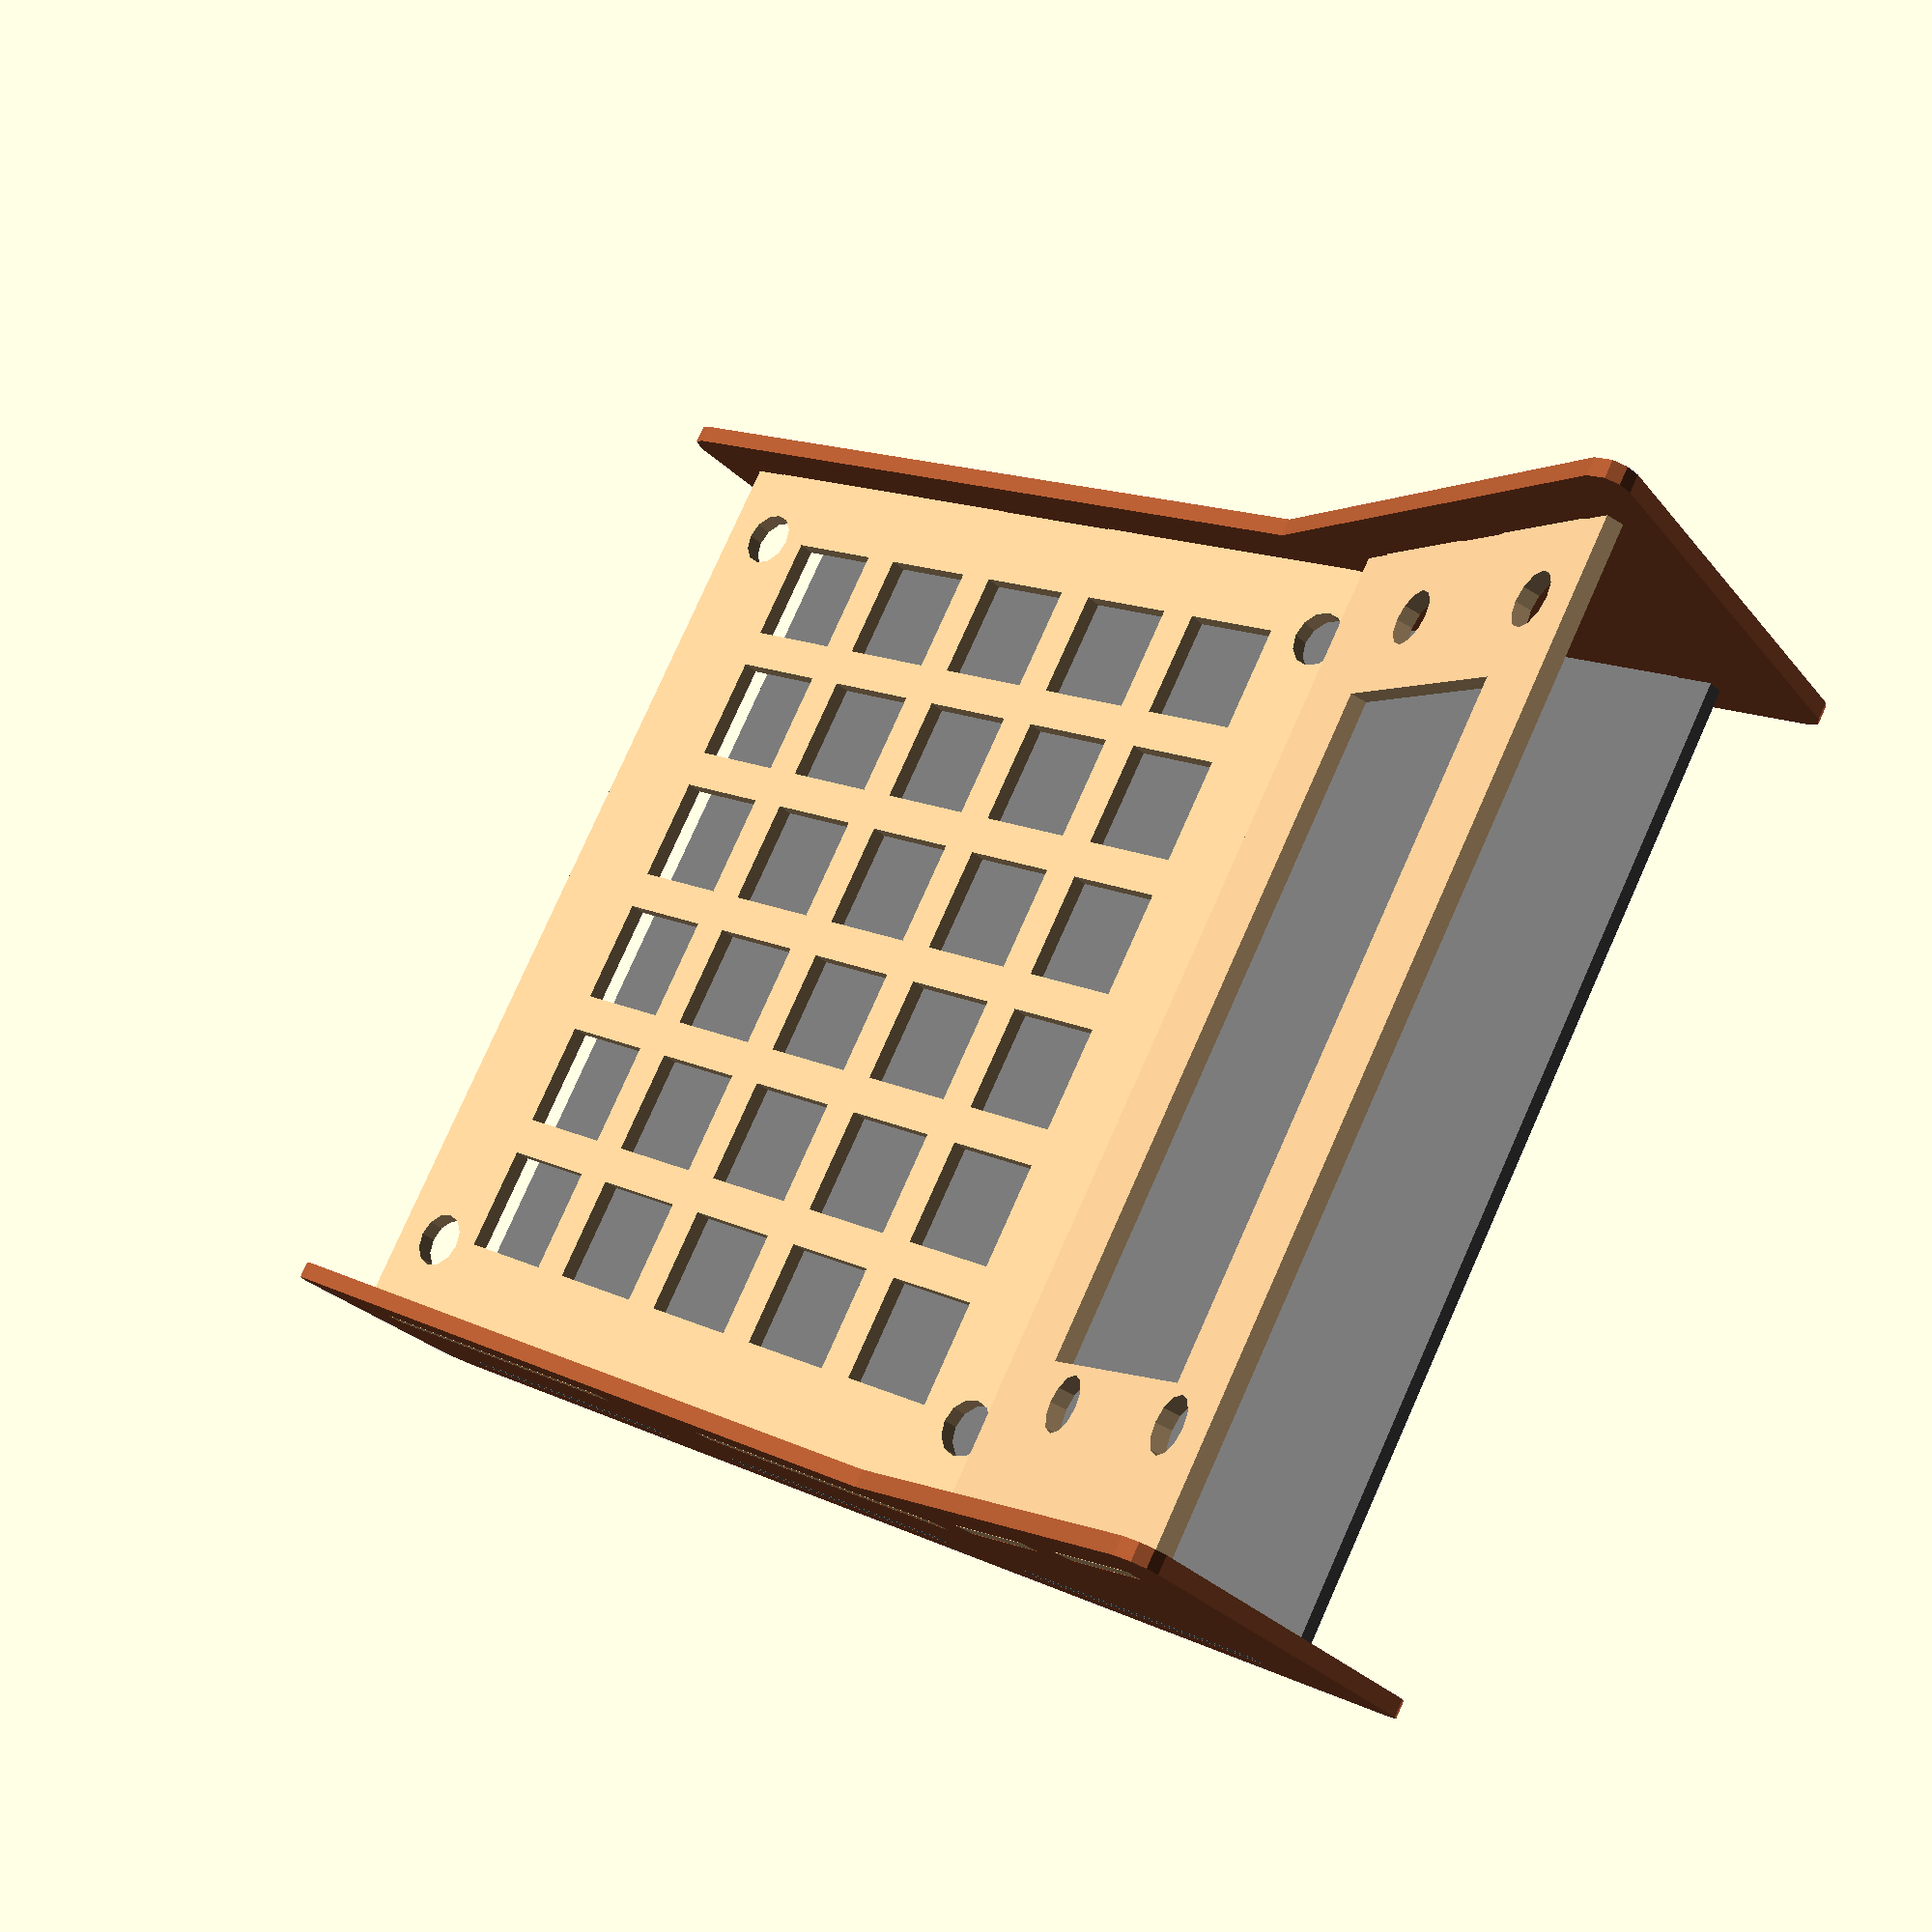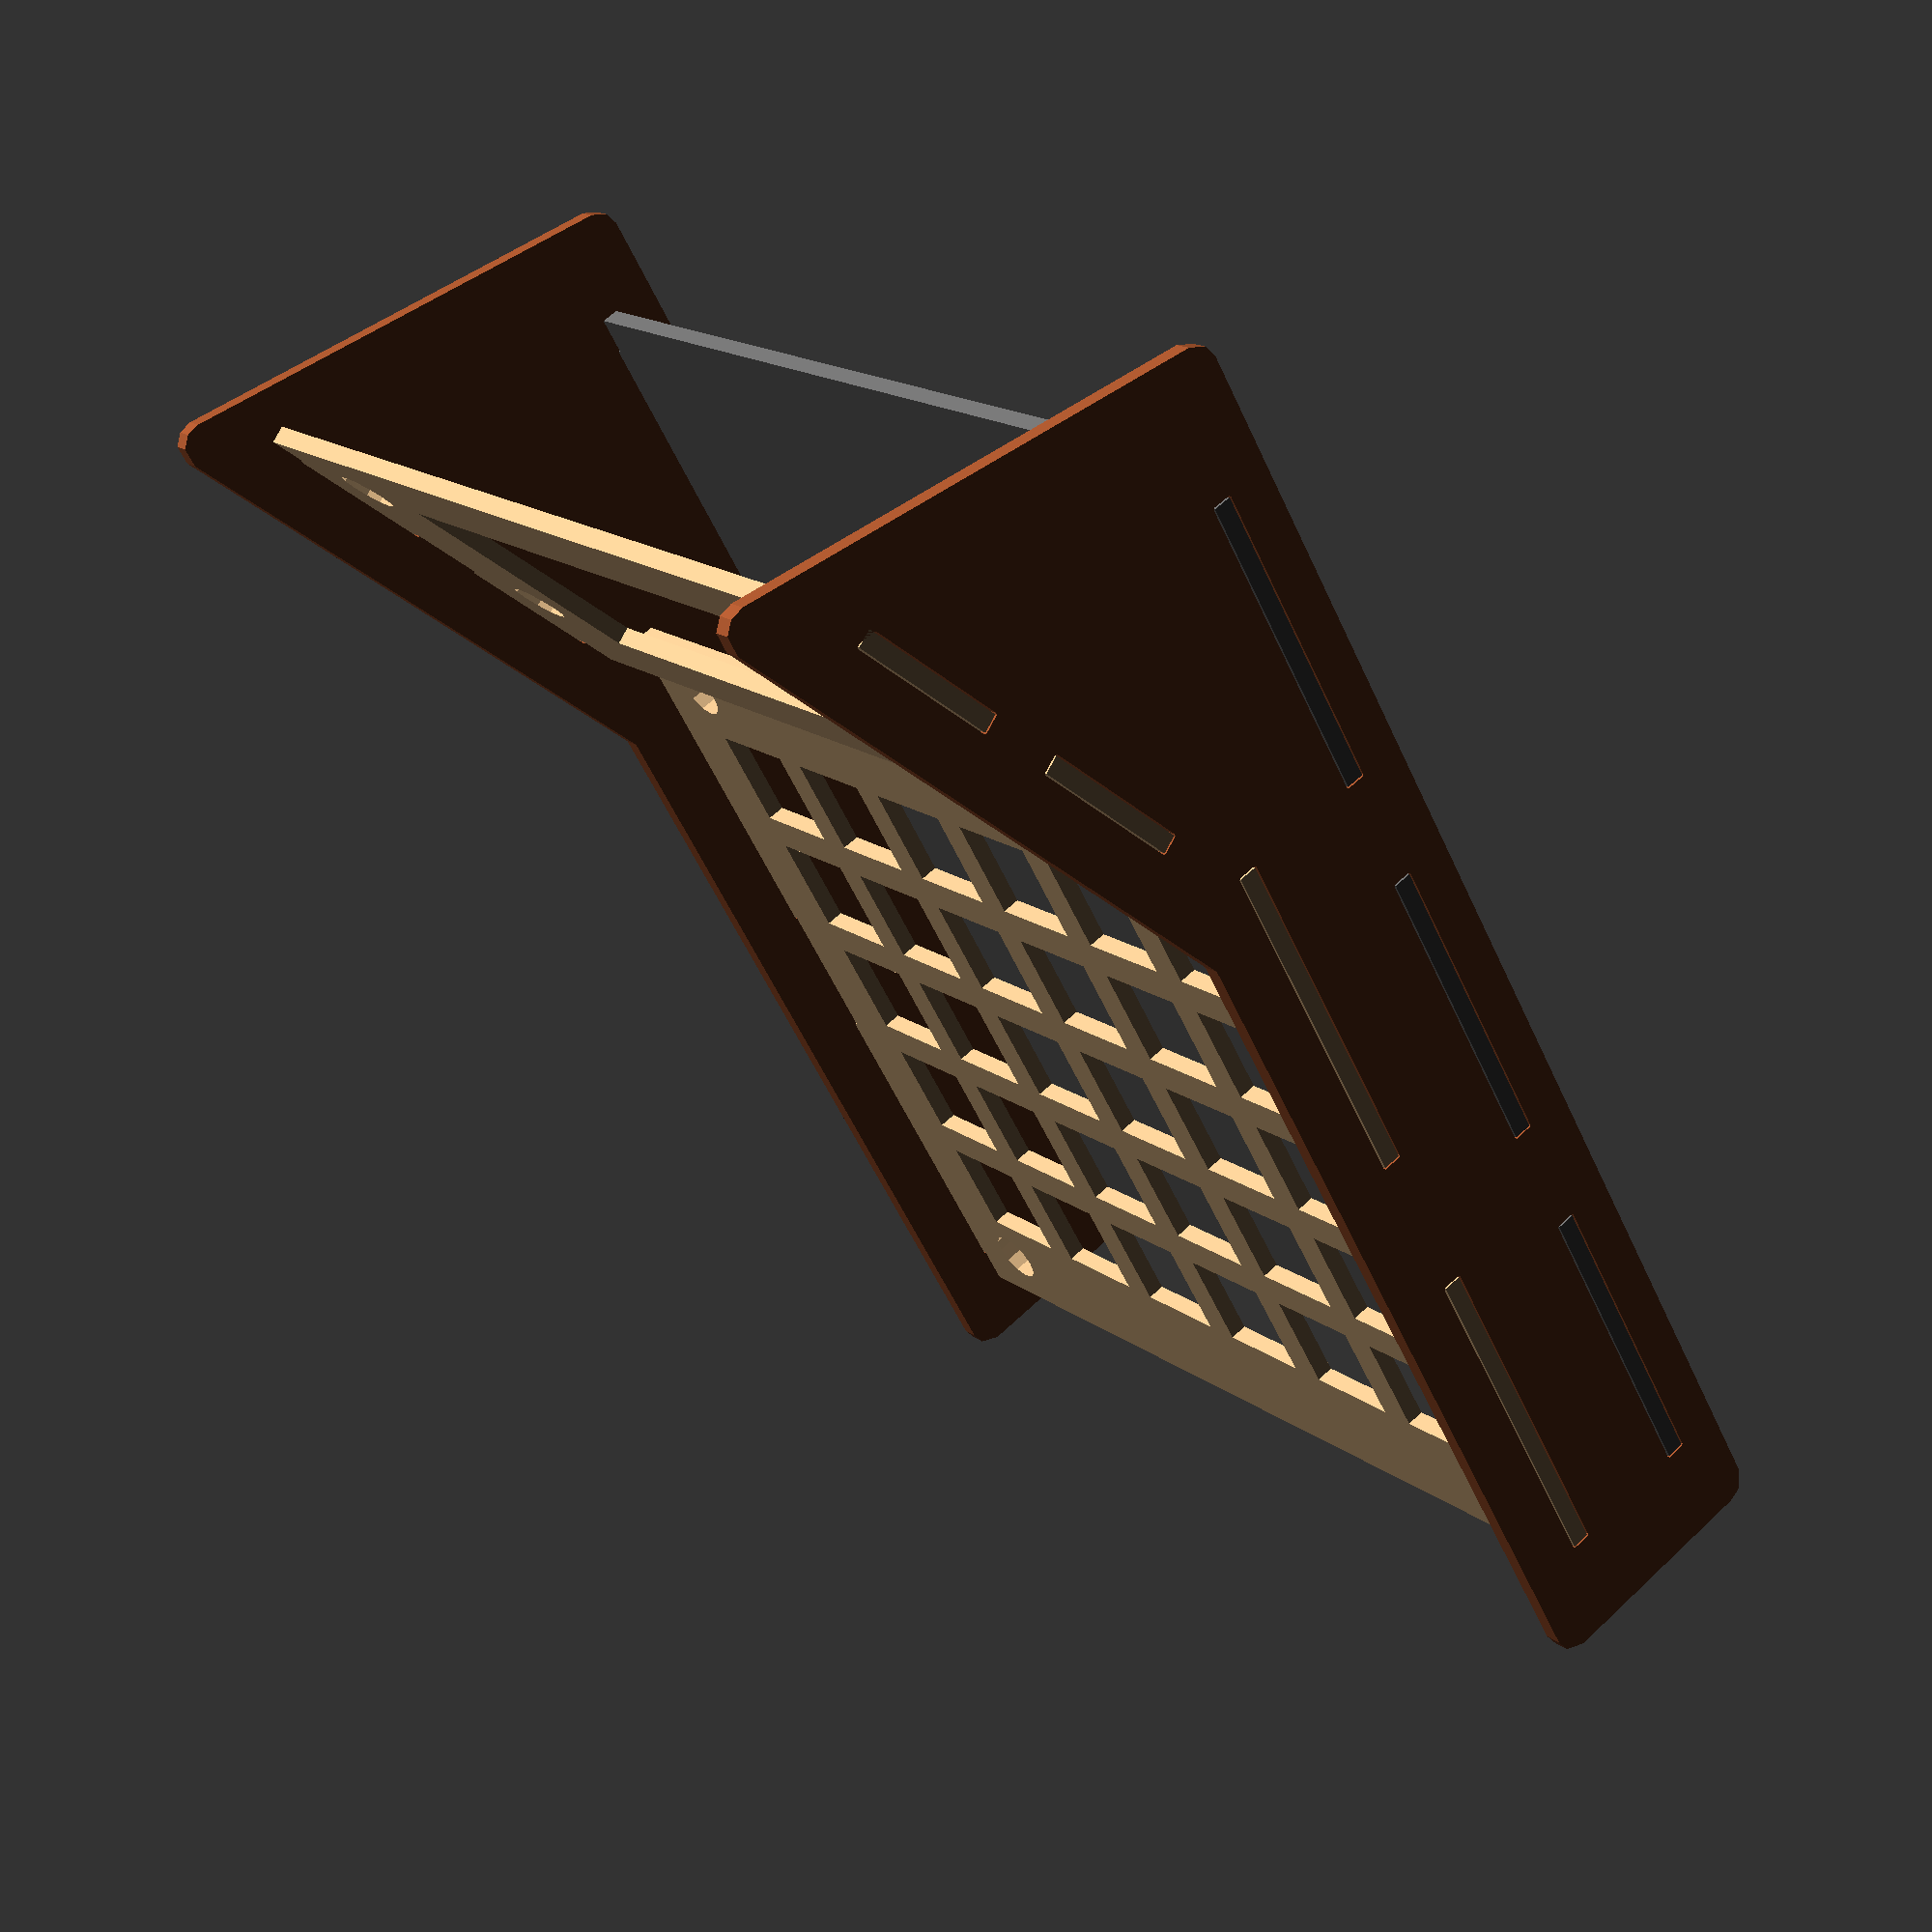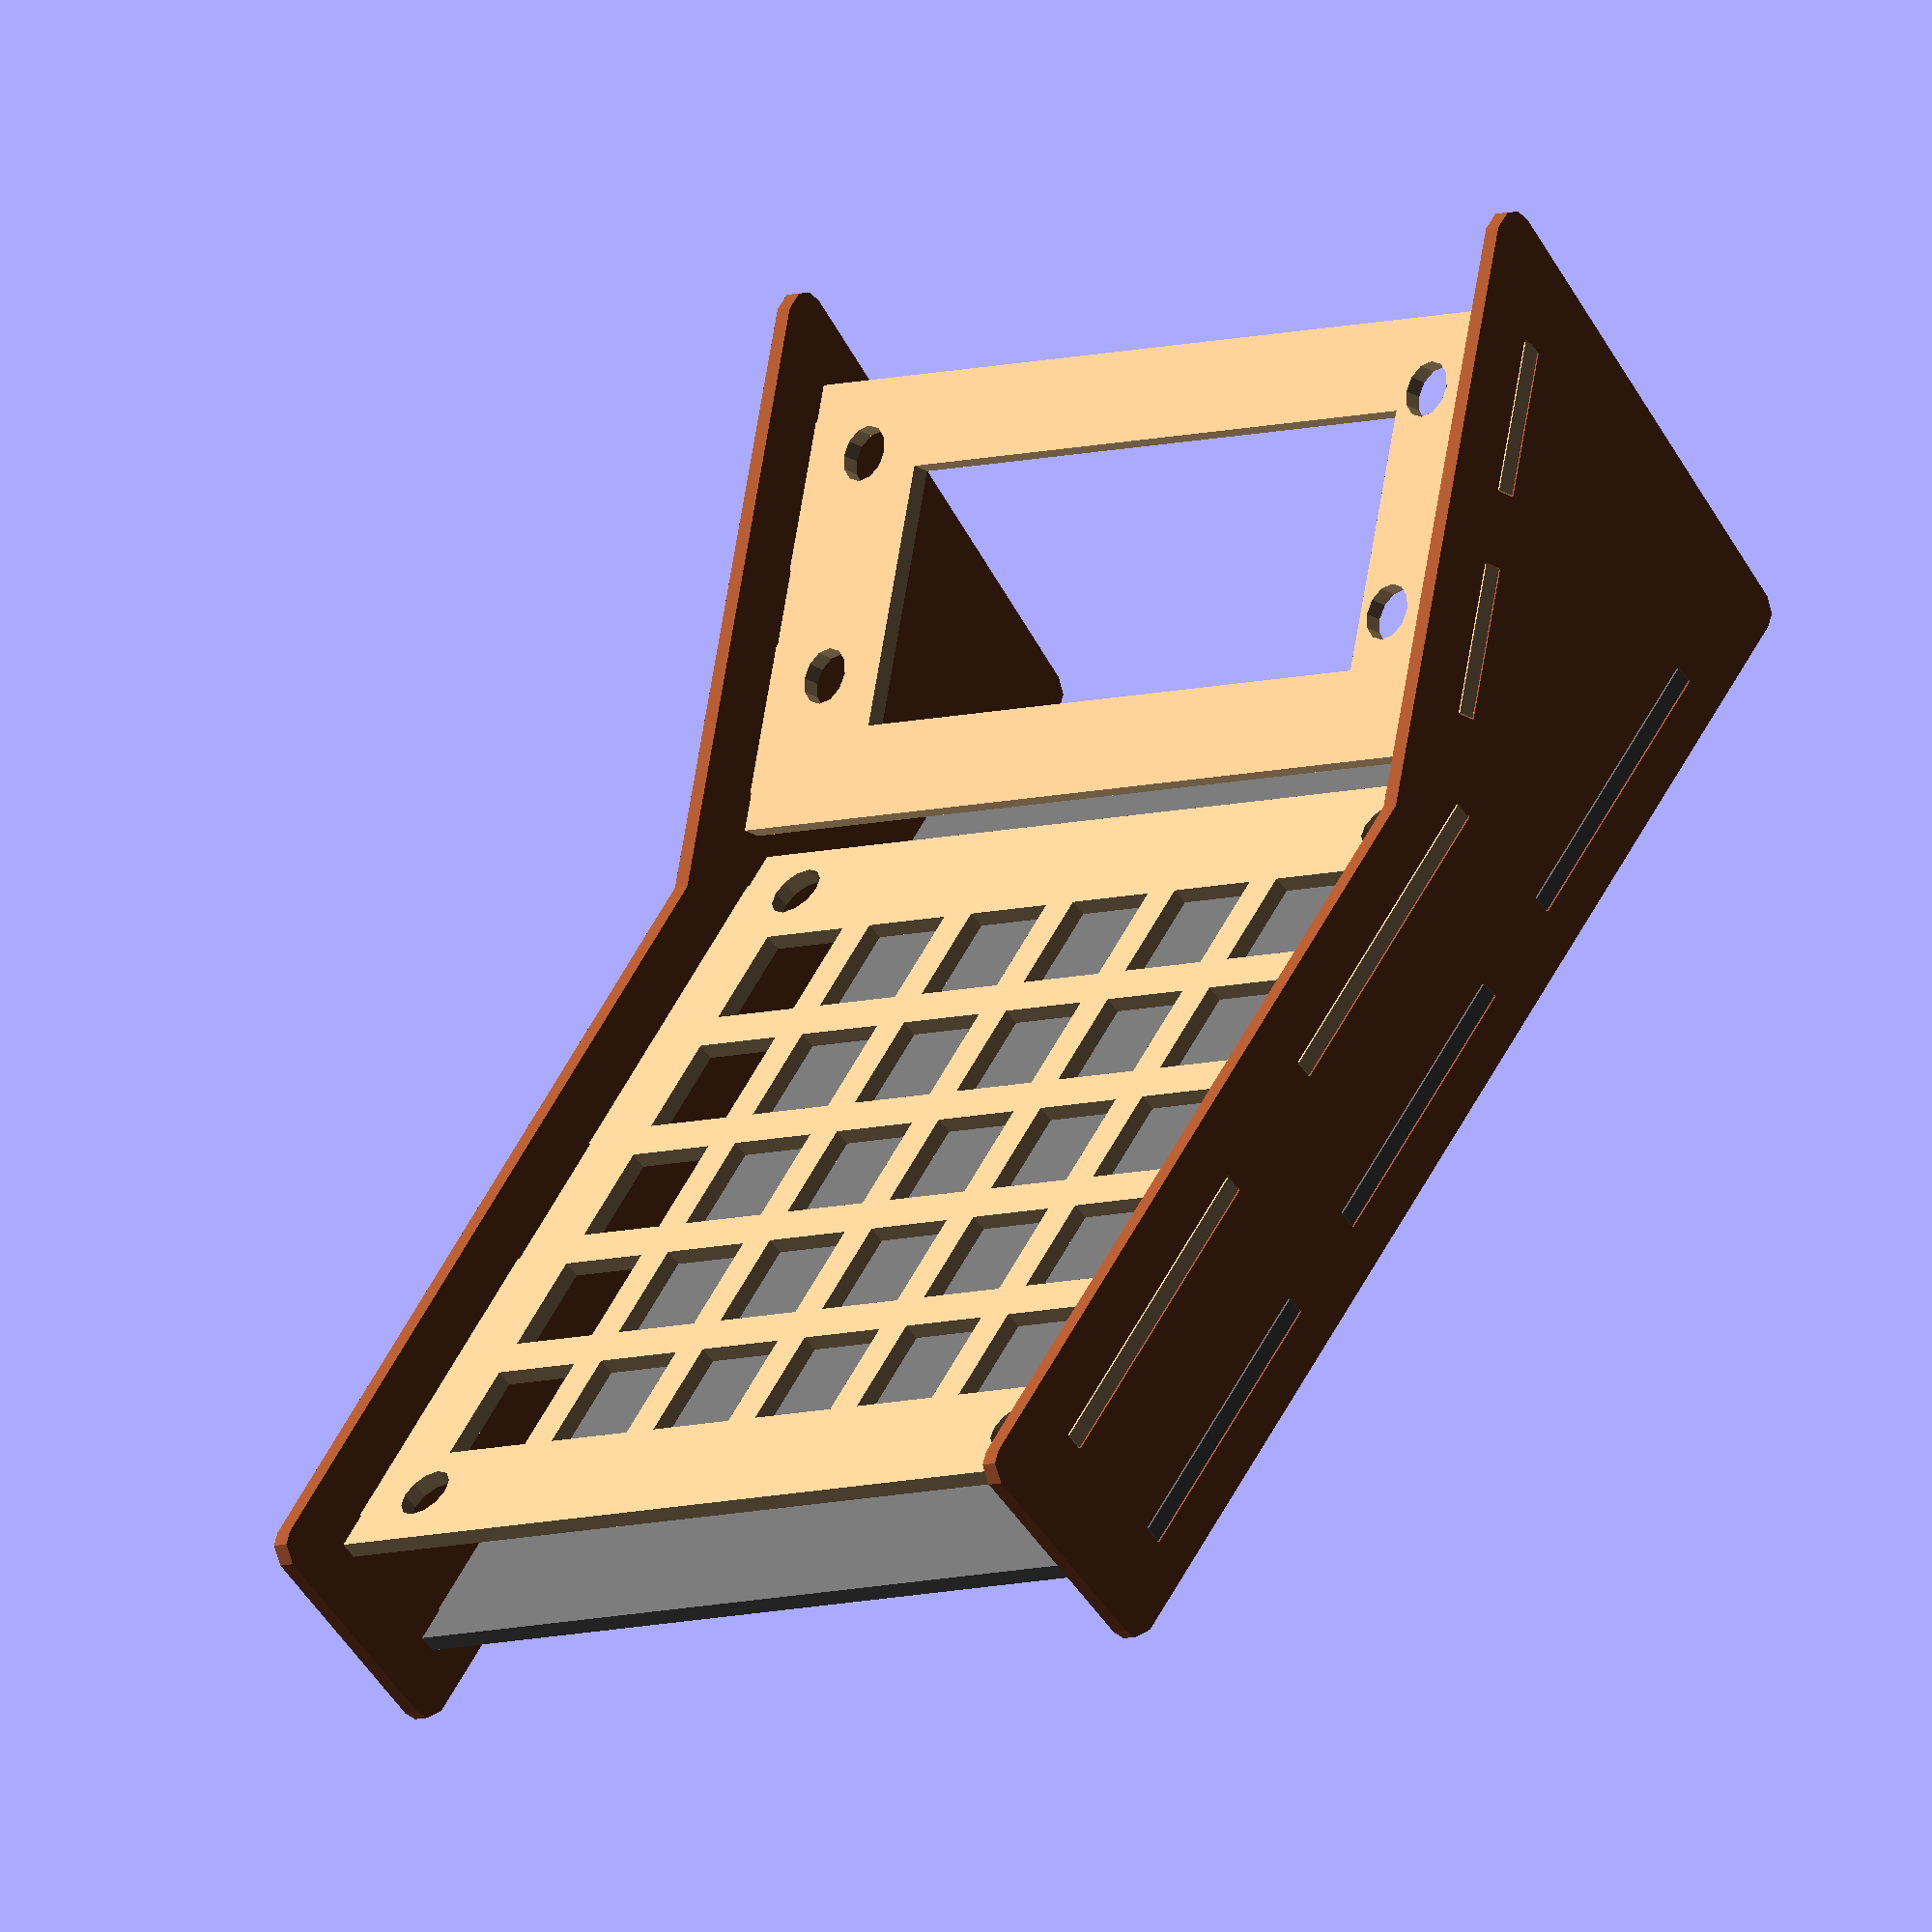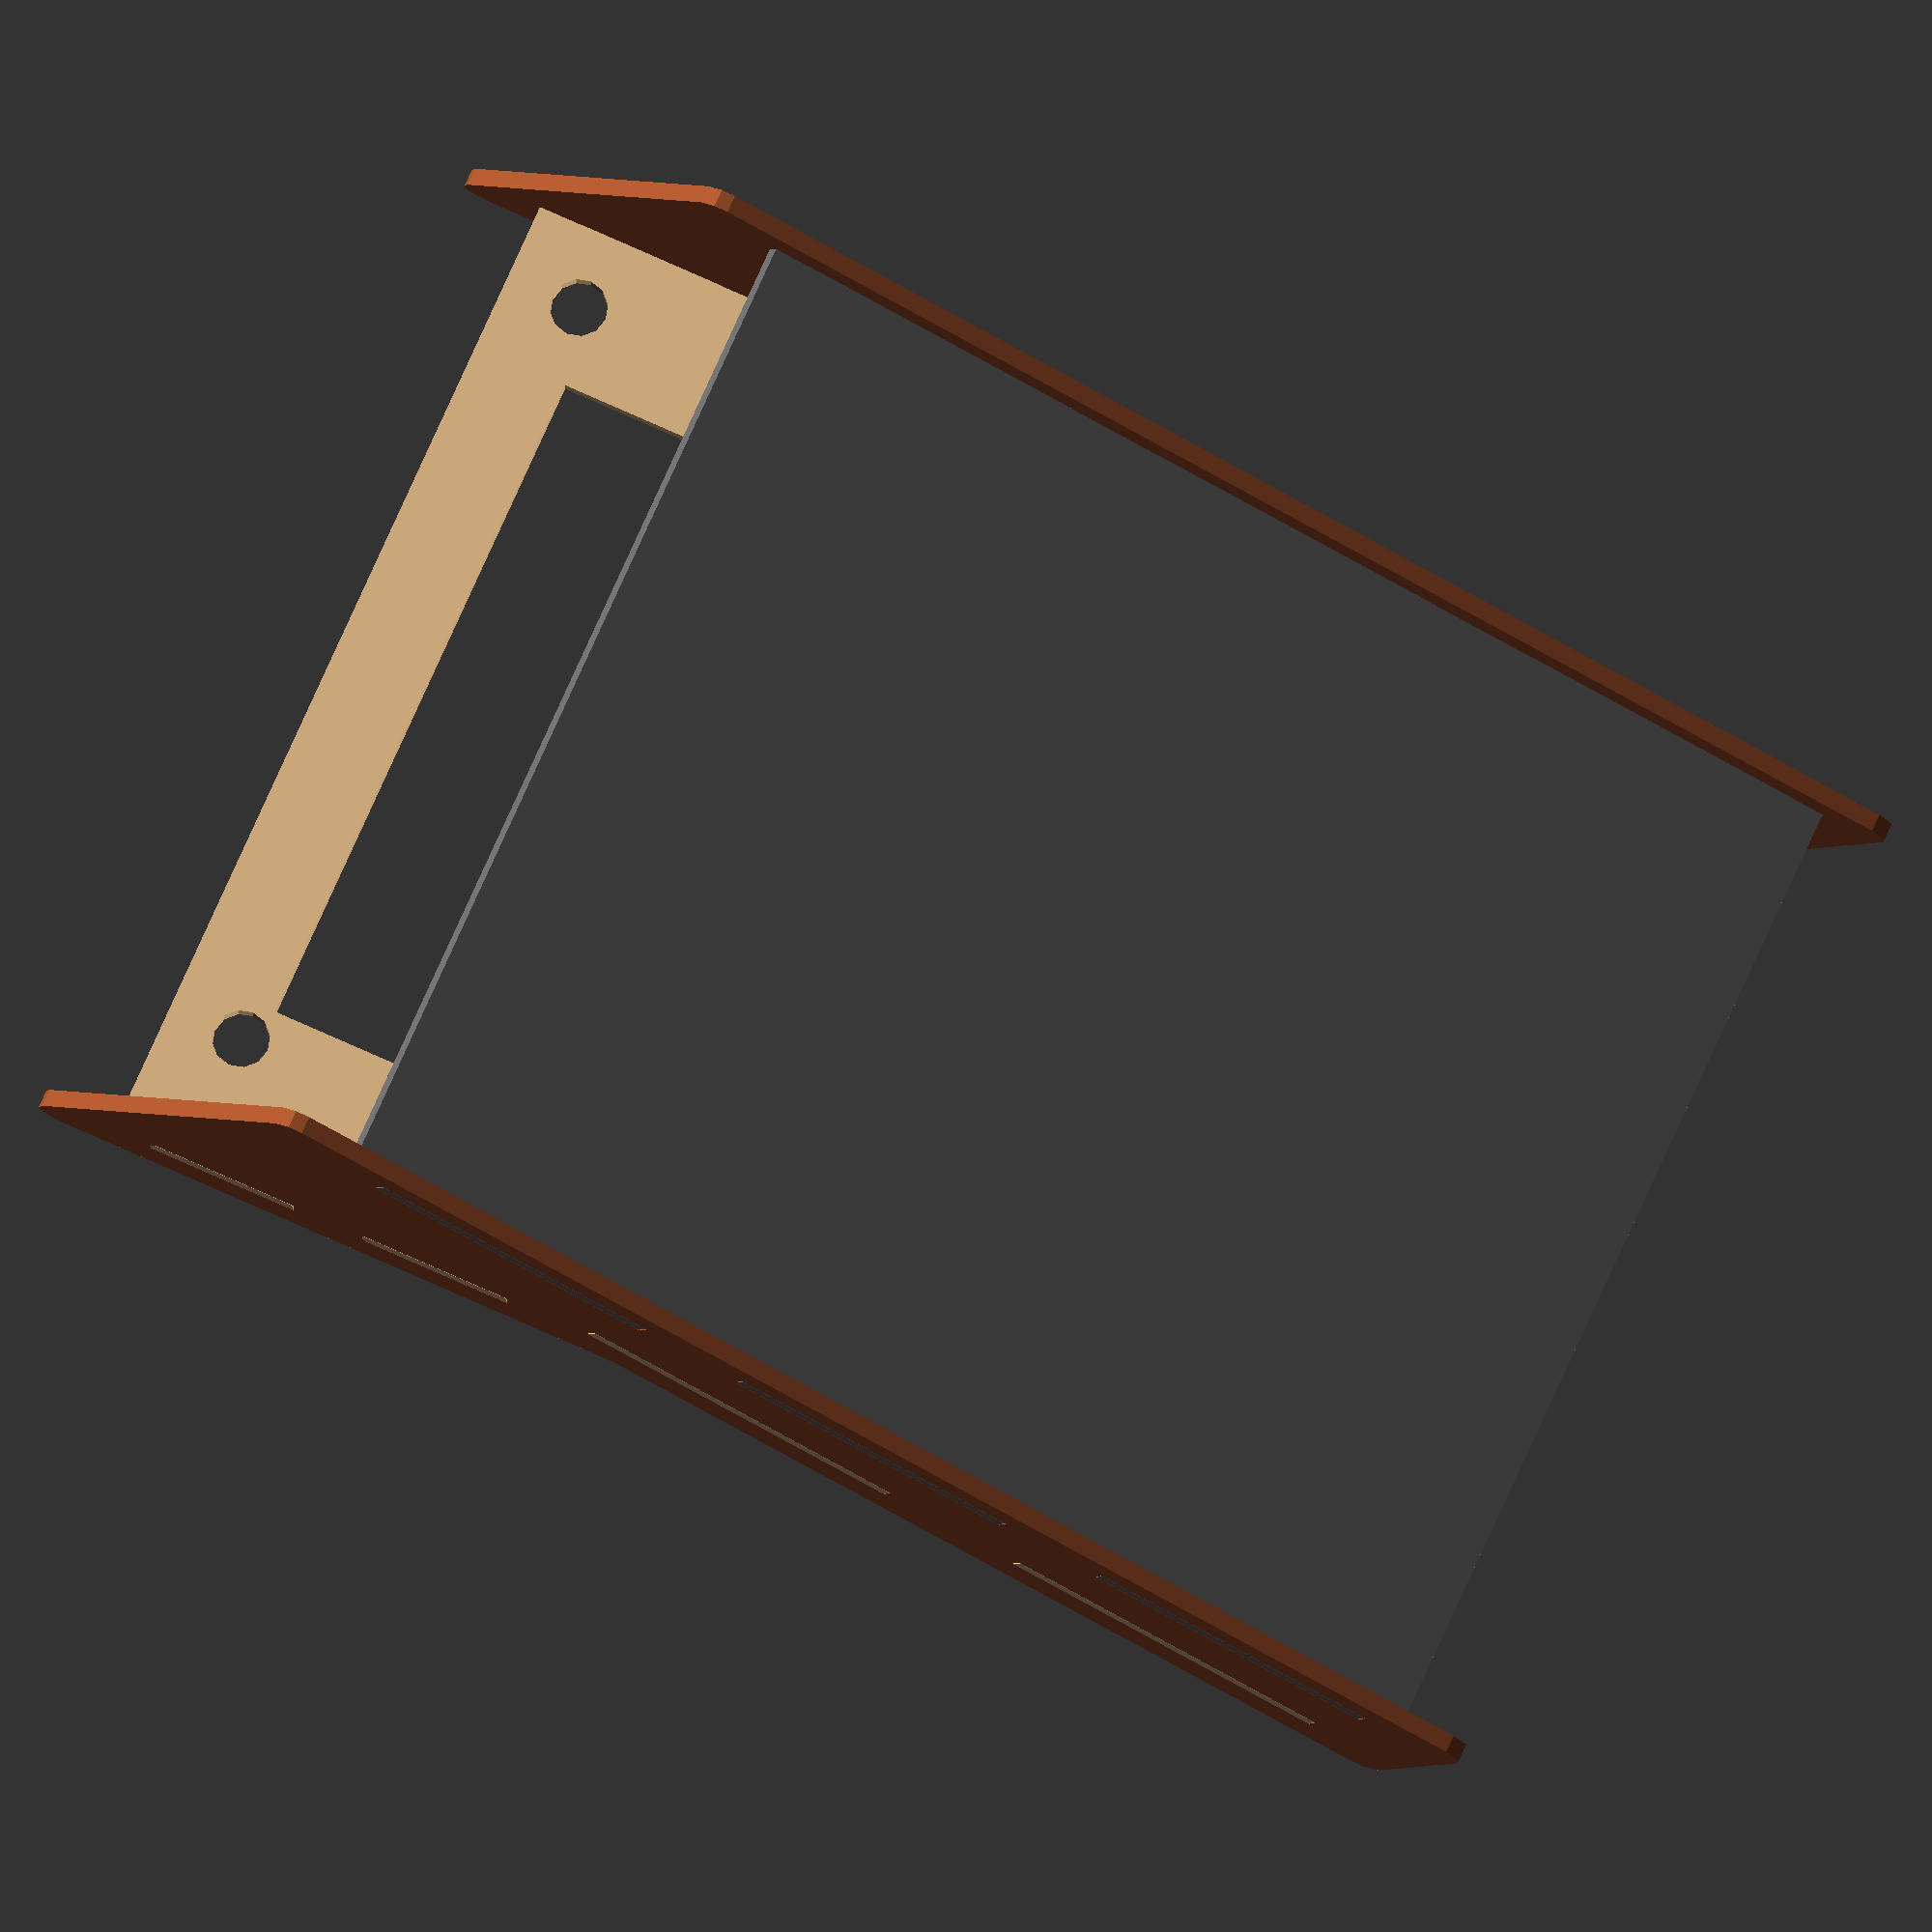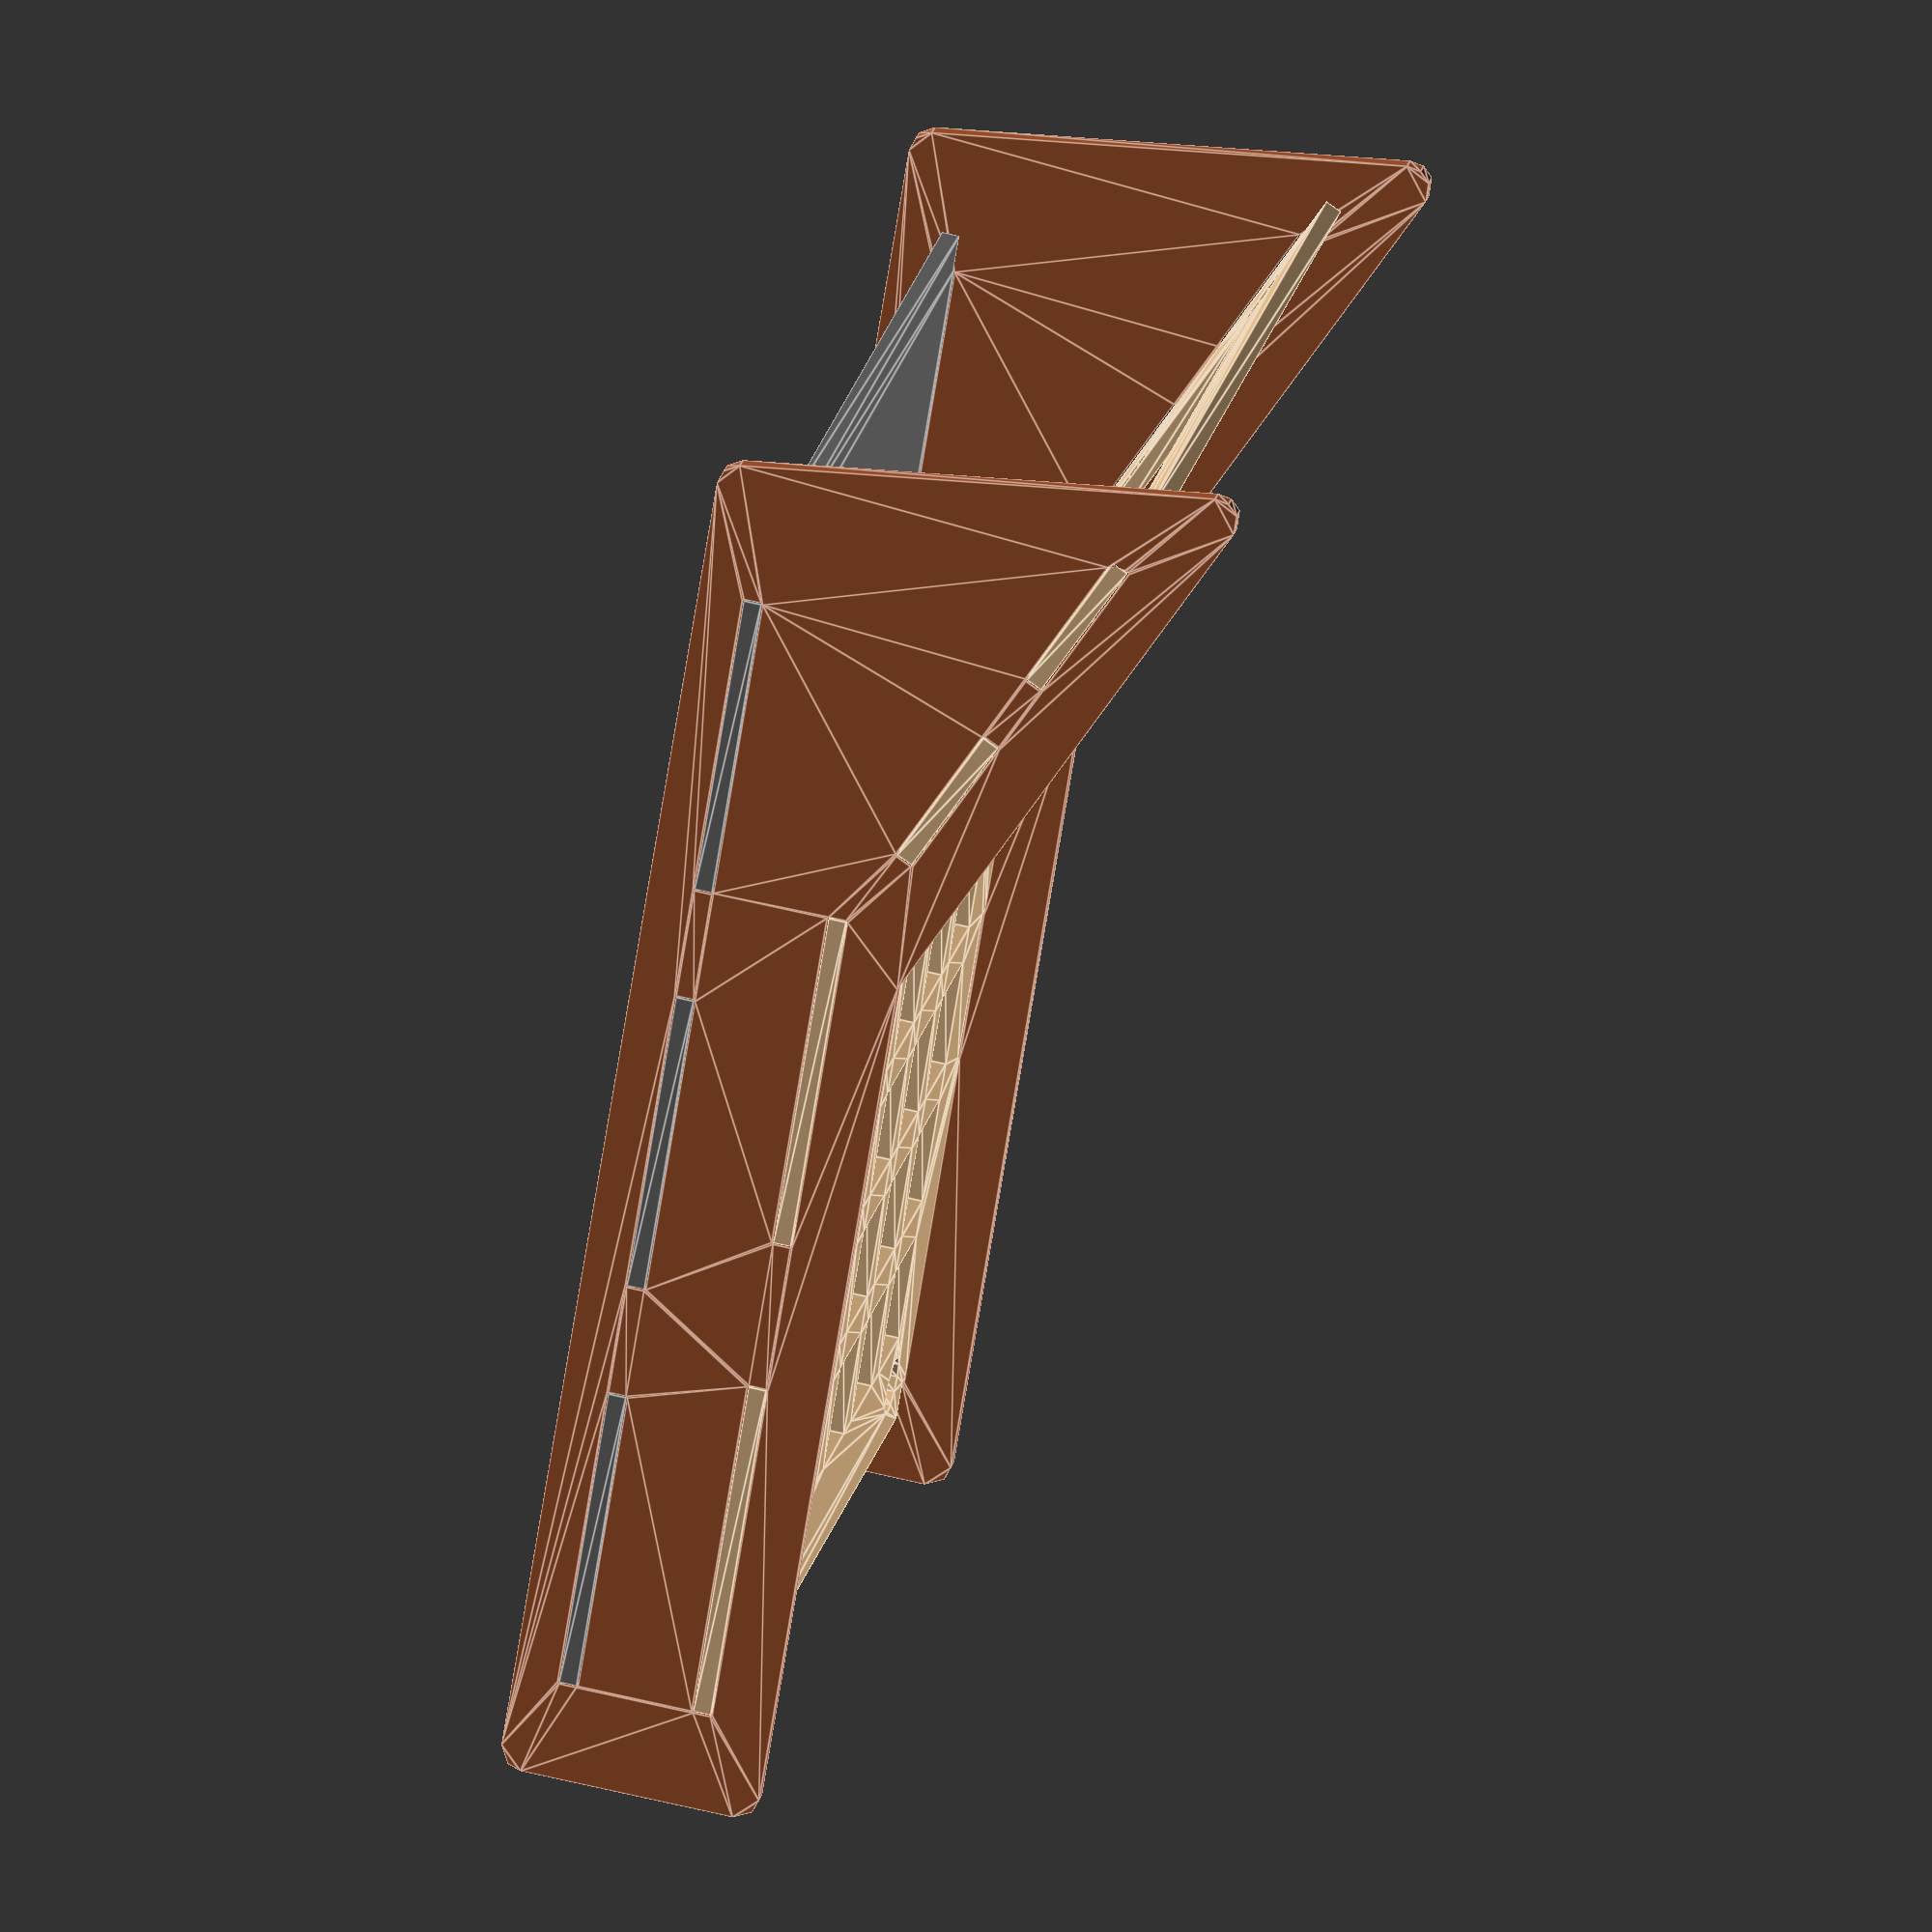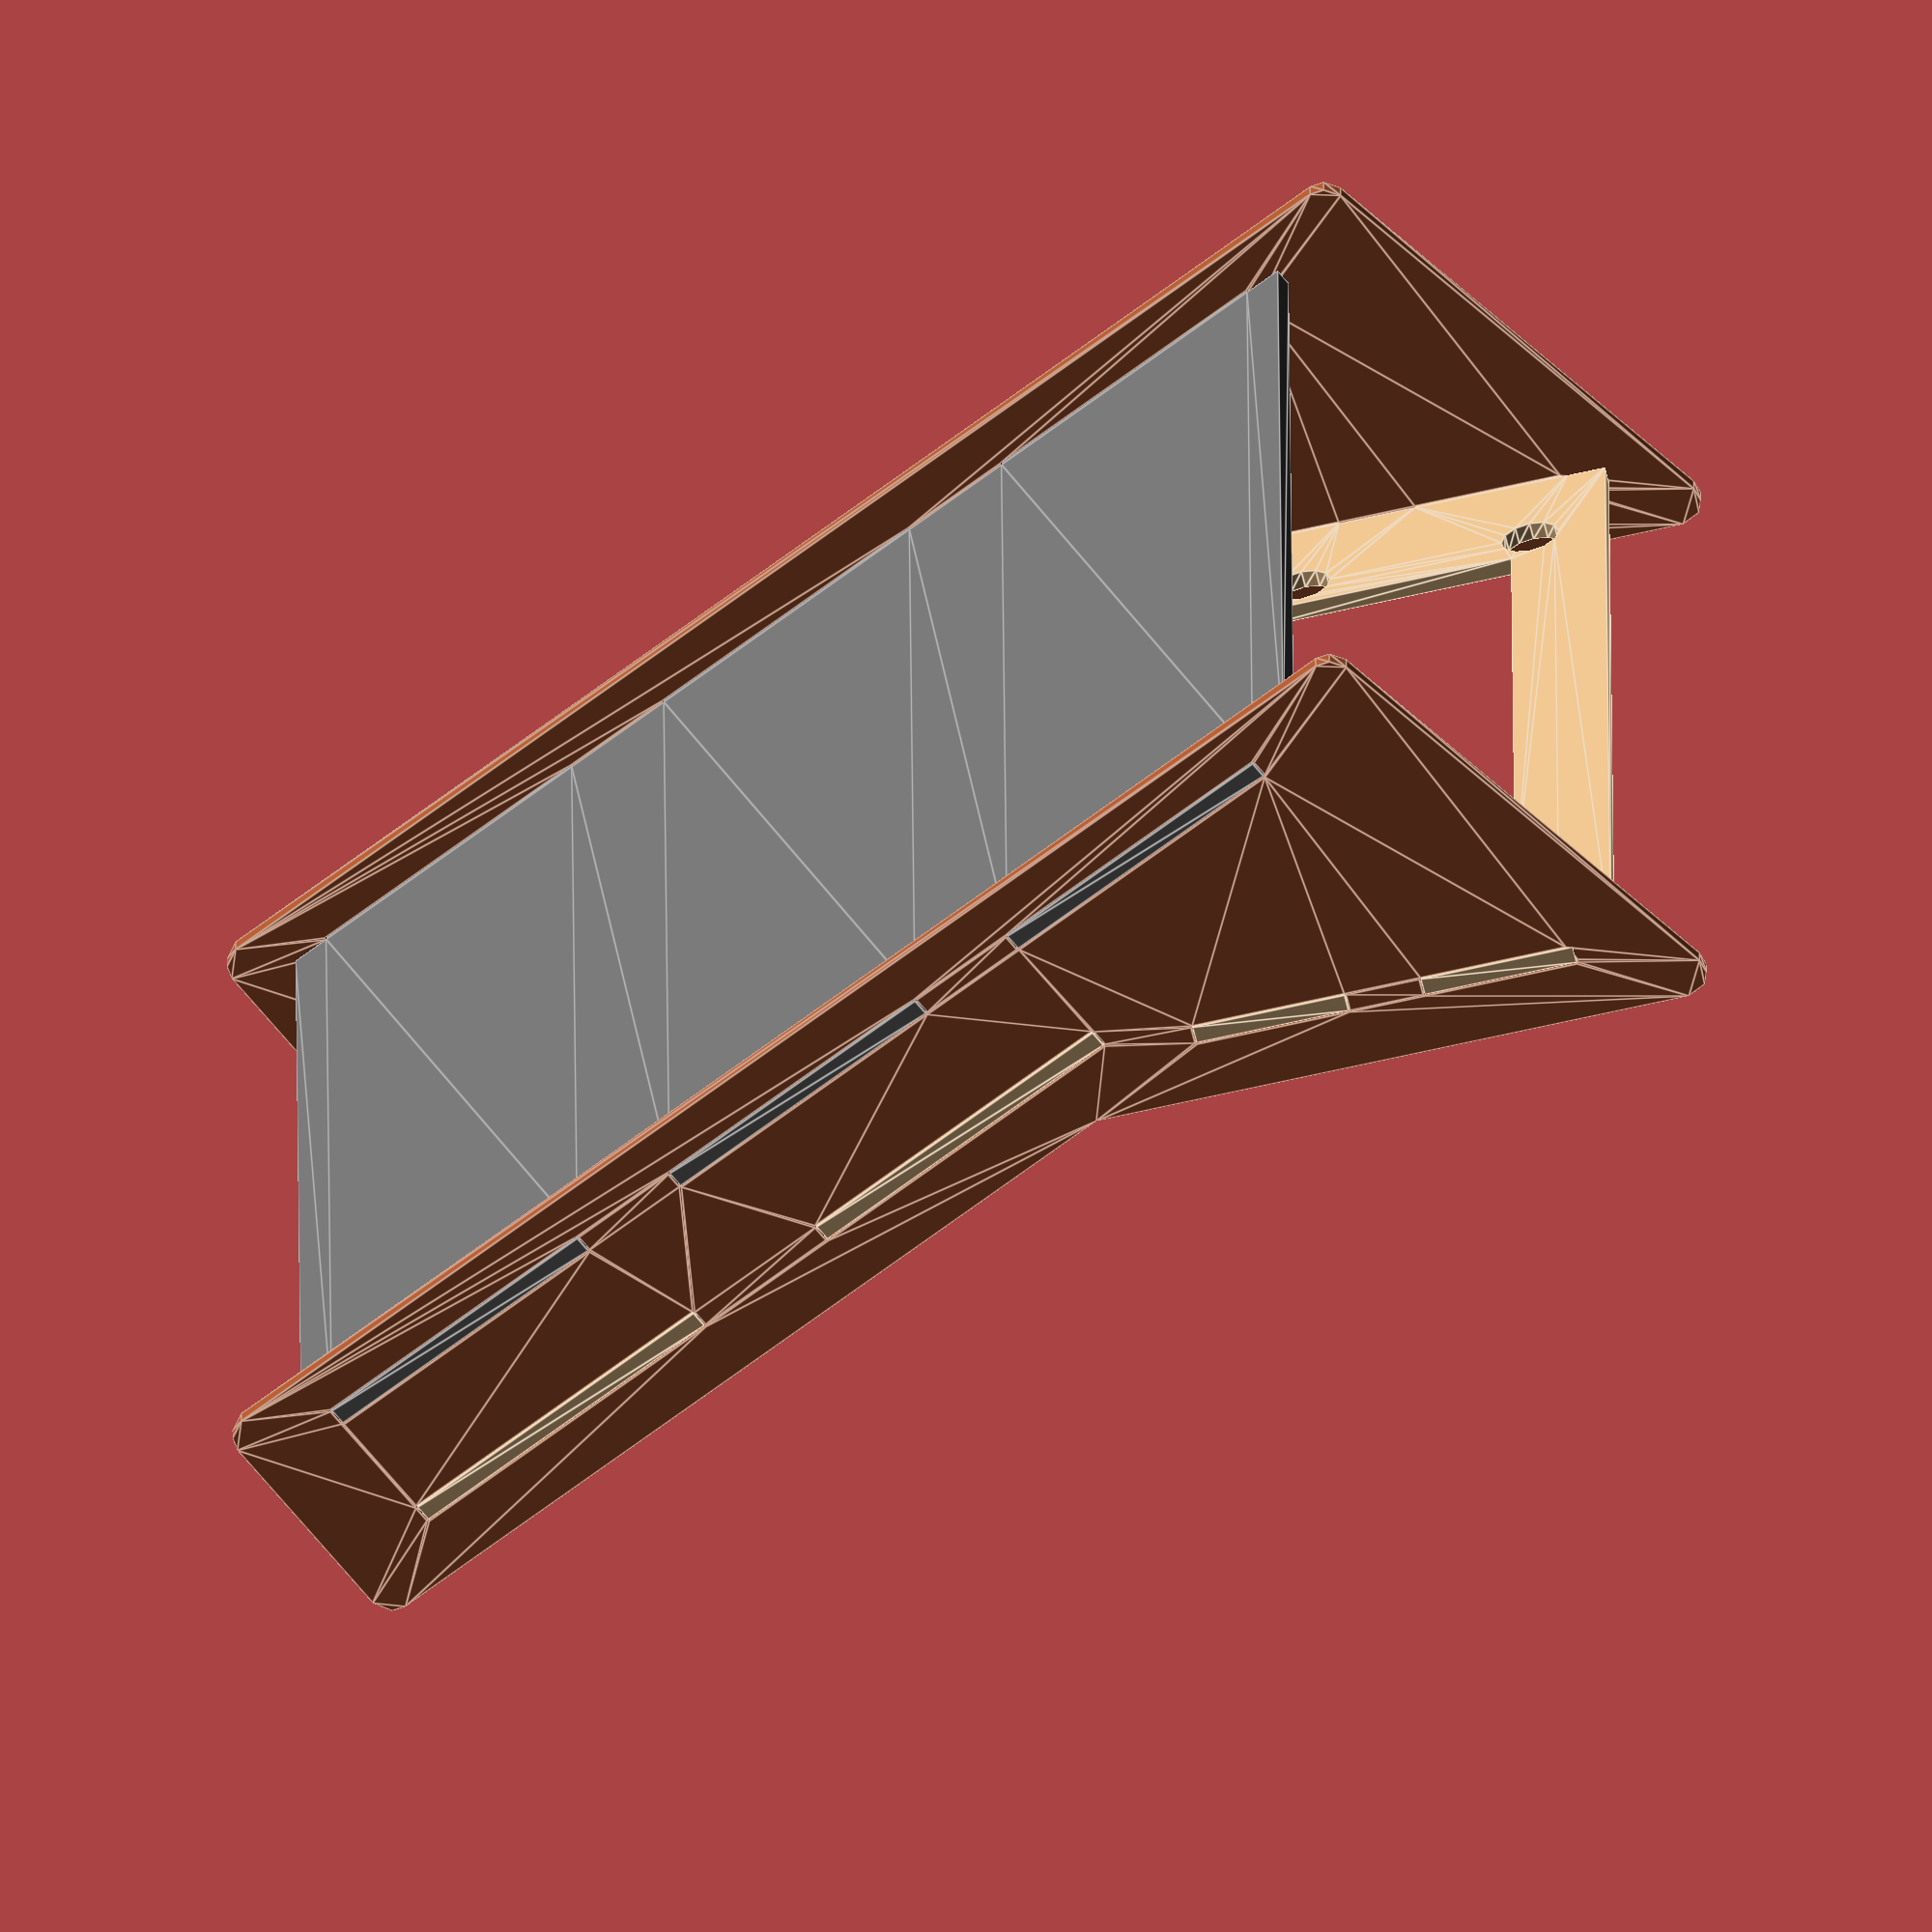
<openscad>

overall_footprint = [130, 180];
// Thickness of the stock to laser cut
stock_thickness = 2.3;

// Diameter of mounting holes
hole_diameter = 3.75;

// overhang of side panels beyond plates
side_allowance = 5;

keypad_plate_height = 20;
display_plate_height = 25;
display_angle = 25;

front_inset = 10;
back_inset = 10;
base_inset = 3;

display_back_distance = 130;

tab_length = 40;
tab_depth = stock_thickness;
tab_tolerance = .2;

keypad_width = 130;
keypad_height = 115;

display_height = 60;

display_dimensions = [90,35];

function display_top_coords() = [0,display_back_distance + cos(display_angle) * display_height,display_plate_height + sin(display_angle) * display_height];

module mounting_holes_2d(rows, columns, spacing) {
    for(row=[0:rows-1], col=[0:columns-1]) {
        translate([col * spacing.x, row * spacing.y])
            circle(hole_diameter);
    }
}

module tabs2d(plate_dimensions, num_tabs, tab_length, end_spacing) {
    tab_spacing = (plate_dimensions.y - 2*end_spacing - num_tabs*tab_length)/(num_tabs-1);
    for(tab=[0:num_tabs-1]) {
        translate([-tab_depth, end_spacing + (tab_length+tab_spacing) * tab, 0])
        square([plate_dimensions.x+2*tab_depth, tab_length]);
    }
}

module keypad_plate() {
    key_rows = 5;
    key_cols = 6;

    key_width = 14;
    key_height = key_width;

    mounting_hole_spacing = [110, 105];

    module plate_frame(size) {
        square([size.x,size.y]);
        // two tabs on each side
        tabs2d([size.x,size.y], 2, 45, 5);
    }

    module key_array(rows, columns, spacing) {
        for(row=[0:rows-1], col=[0:columns-1]) {
            translate([col * (key_width + spacing), row * (key_width + spacing),0])
                square([key_width, key_height]);
        }
    }

    difference() {
        plate_frame([keypad_width,120]);
        translate([10,15])key_array(key_rows,key_cols,5);
        translate([10,8])mounting_holes_2d(2, 2, mounting_hole_spacing);
    }
}

module display_plate(size) {
    module display_frame(size) {
        square(size);
        tabs2d(size, 2, 20, 5);
    }

    difference() {
        display_frame([size.x,size.y]);
        translate([size.x/2,size.y/2])square(display_dimensions, center=true);
        translate([10, 20])mounting_holes_2d(2, 2, [105, 30]);
    }
    
}

module base_plate(size) {
    square(size);
    tabs2d(size, 3, 40, 5);
}
 
module mounting_plates() {
    translate([tab_depth,0,0]){
        color("BurlyWood"){
            // Keypad Plate
            translate([0, front_inset, keypad_plate_height - stock_thickness])
                linear_extrude(stock_thickness)
                keypad_plate();
            
            // Display Plate
            translate([0,display_back_distance,display_plate_height])
                rotate([display_angle,0,0])
                translate([0,0,-stock_thickness])
                linear_extrude(stock_thickness)
                display_plate([keypad_width, display_height]);
        }
        
        color("DimGray")
            // Base Plate
            translate([0, front_inset, 0])
            linear_extrude(stock_thickness)
            base_plate([keypad_width, overall_footprint.y - front_inset - back_inset]);
    }
}

module side_panel() {
    module slots2d() {
        offset(tab_tolerance)projection()intersection() {
            translate([0,0,-(overall_footprint.x + tab_depth + 1)])rotate([0,0,-90])rotate([0,-90,0])mounting_plates();
            cube([overall_footprint.y, display_top_coords().z, 2]);
        }
    }
    
    module side_polygon() {
        d2 = display_plate_height - (keypad_plate_height + side_allowance);
        d3 = side_allowance/cos(display_angle);
        x = (d2+d3)/tan(display_angle);
        hard_point_1 = [display_back_distance - x, keypad_plate_height + side_allowance];
        
        d4 = side_allowance / sin(display_angle);
        d5 = (side_allowance + d4) * tan(display_angle);
        y = display_top_coords().z + d5;
        hard_point_2 = [display_top_coords().y + side_allowance, y];

        offset(3)polygon([
        [front_inset - side_allowance, -base_inset],
        [front_inset - side_allowance,keypad_plate_height + side_allowance],
        hard_point_1,
        hard_point_2, 
        [overall_footprint.y,-base_inset]
        ]);
    }
    rotate([0,90,0])rotate([0,0,90])
    linear_extrude(stock_thickness)difference() {
        side_polygon();
        slots2d();
    }
}
color("Sienna"){
    side_panel();
    translate([keypad_width+tab_depth,0,0])side_panel();
}
mounting_plates();

</openscad>
<views>
elev=210.0 azim=300.4 roll=143.6 proj=p view=solid
elev=298.0 azim=323.6 roll=46.1 proj=p view=wireframe
elev=235.3 azim=213.4 roll=145.2 proj=o view=solid
elev=2.0 azim=63.8 roll=158.9 proj=o view=solid
elev=299.7 azim=40.3 roll=284.1 proj=o view=edges
elev=62.6 azim=270.4 roll=218.2 proj=o view=edges
</views>
